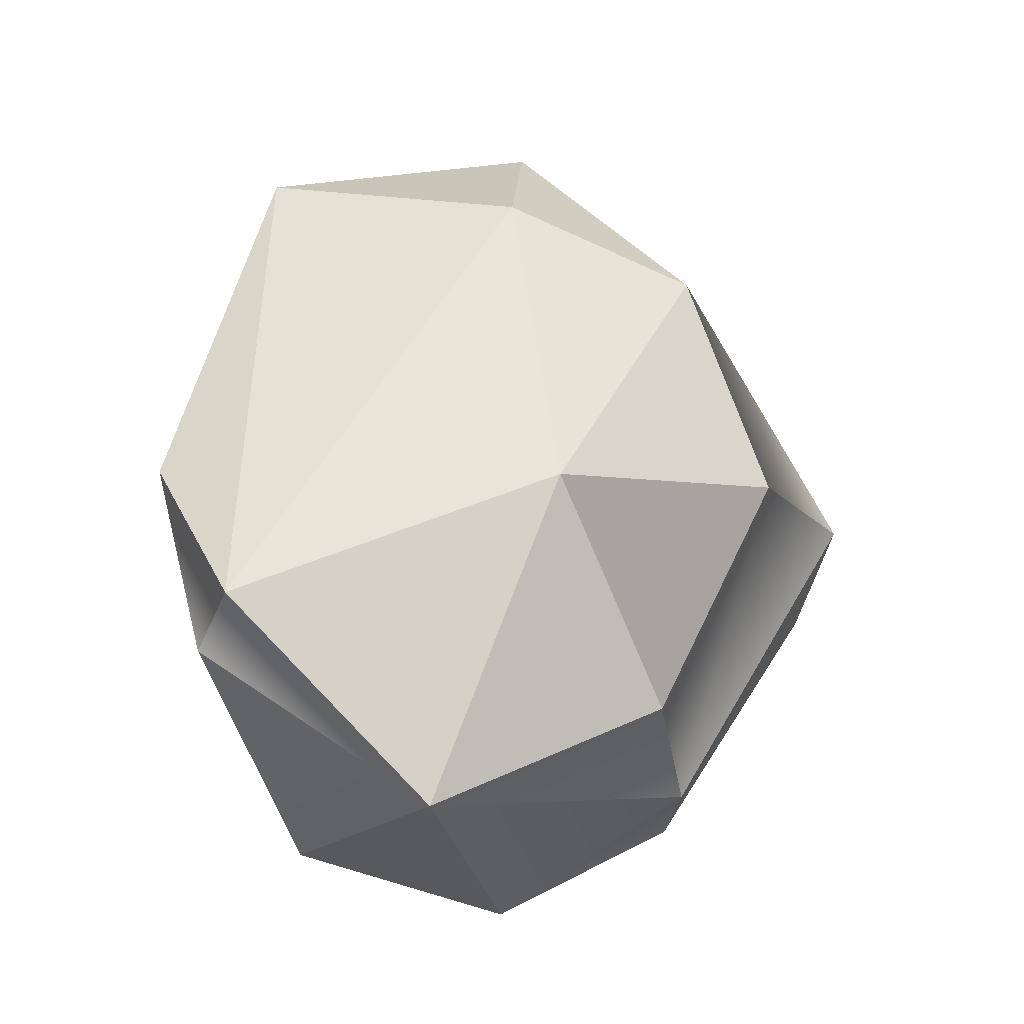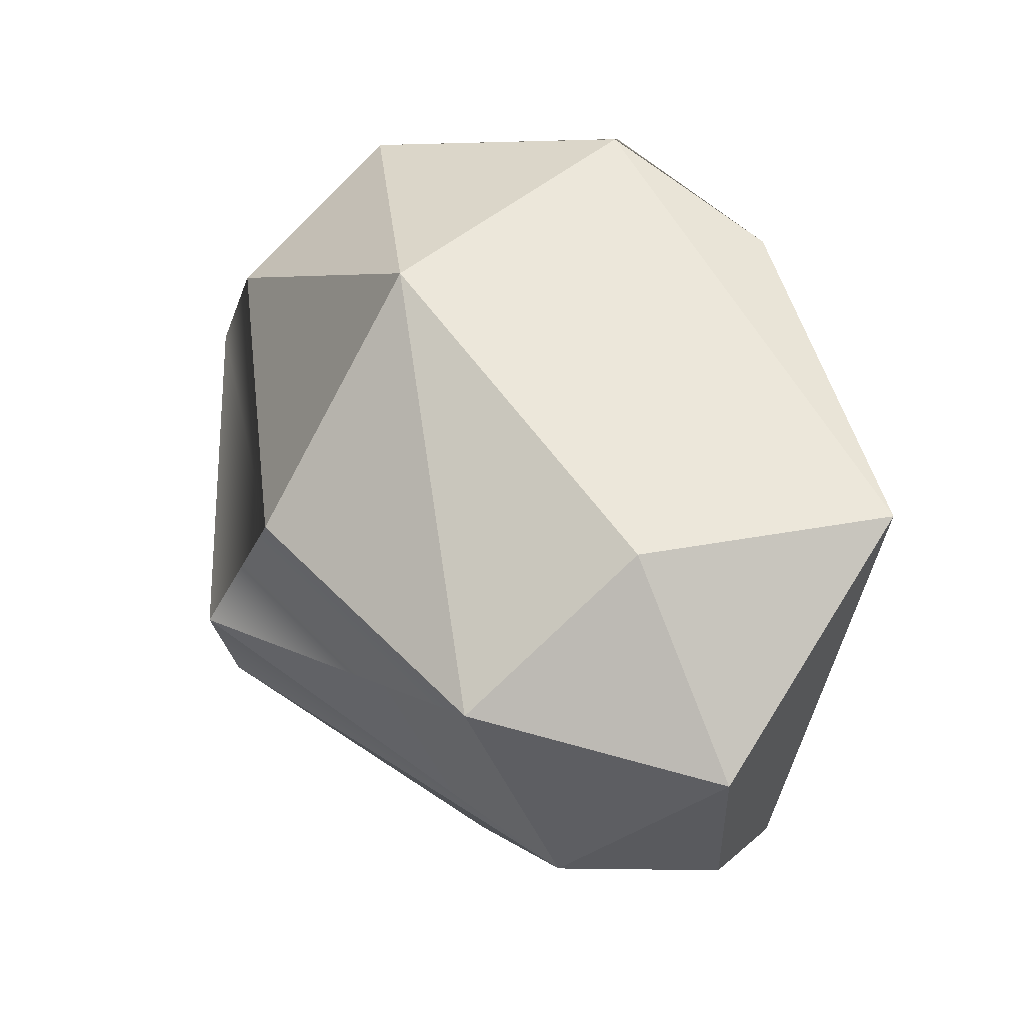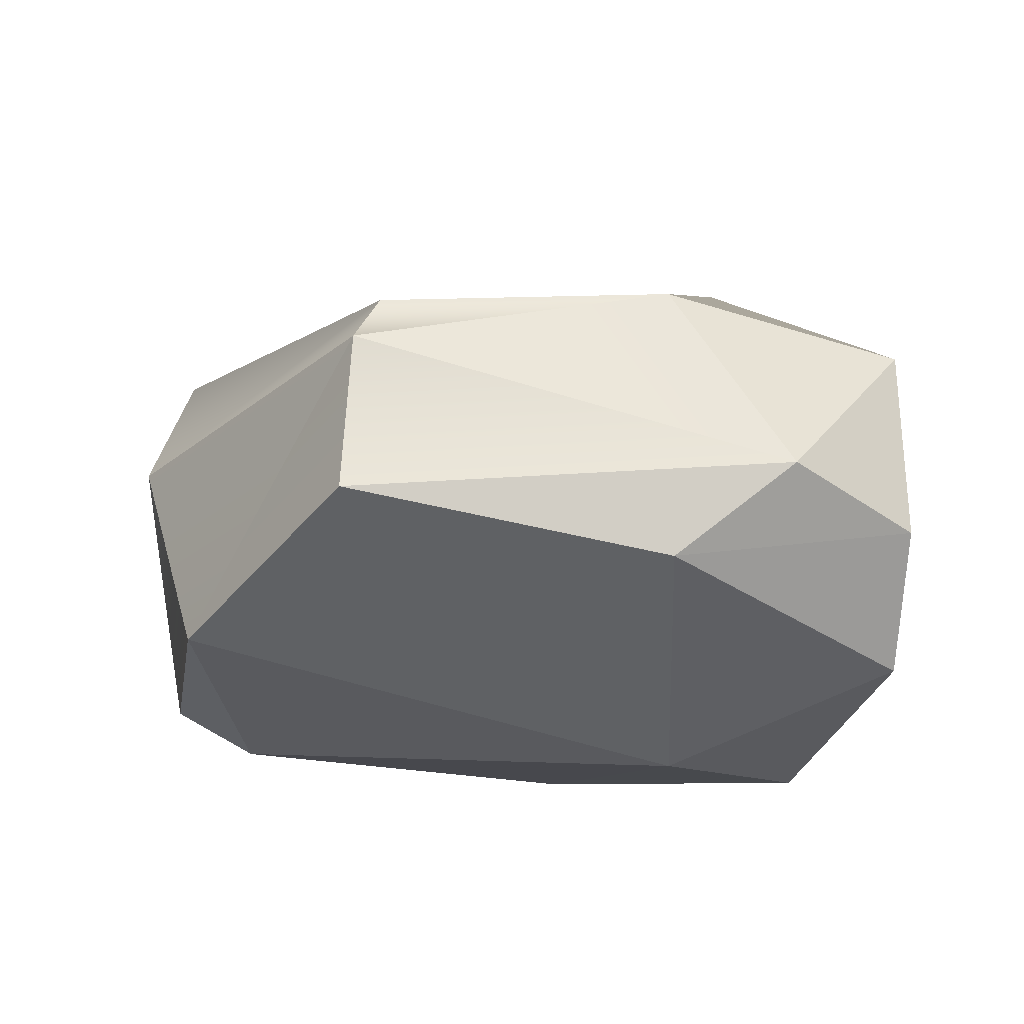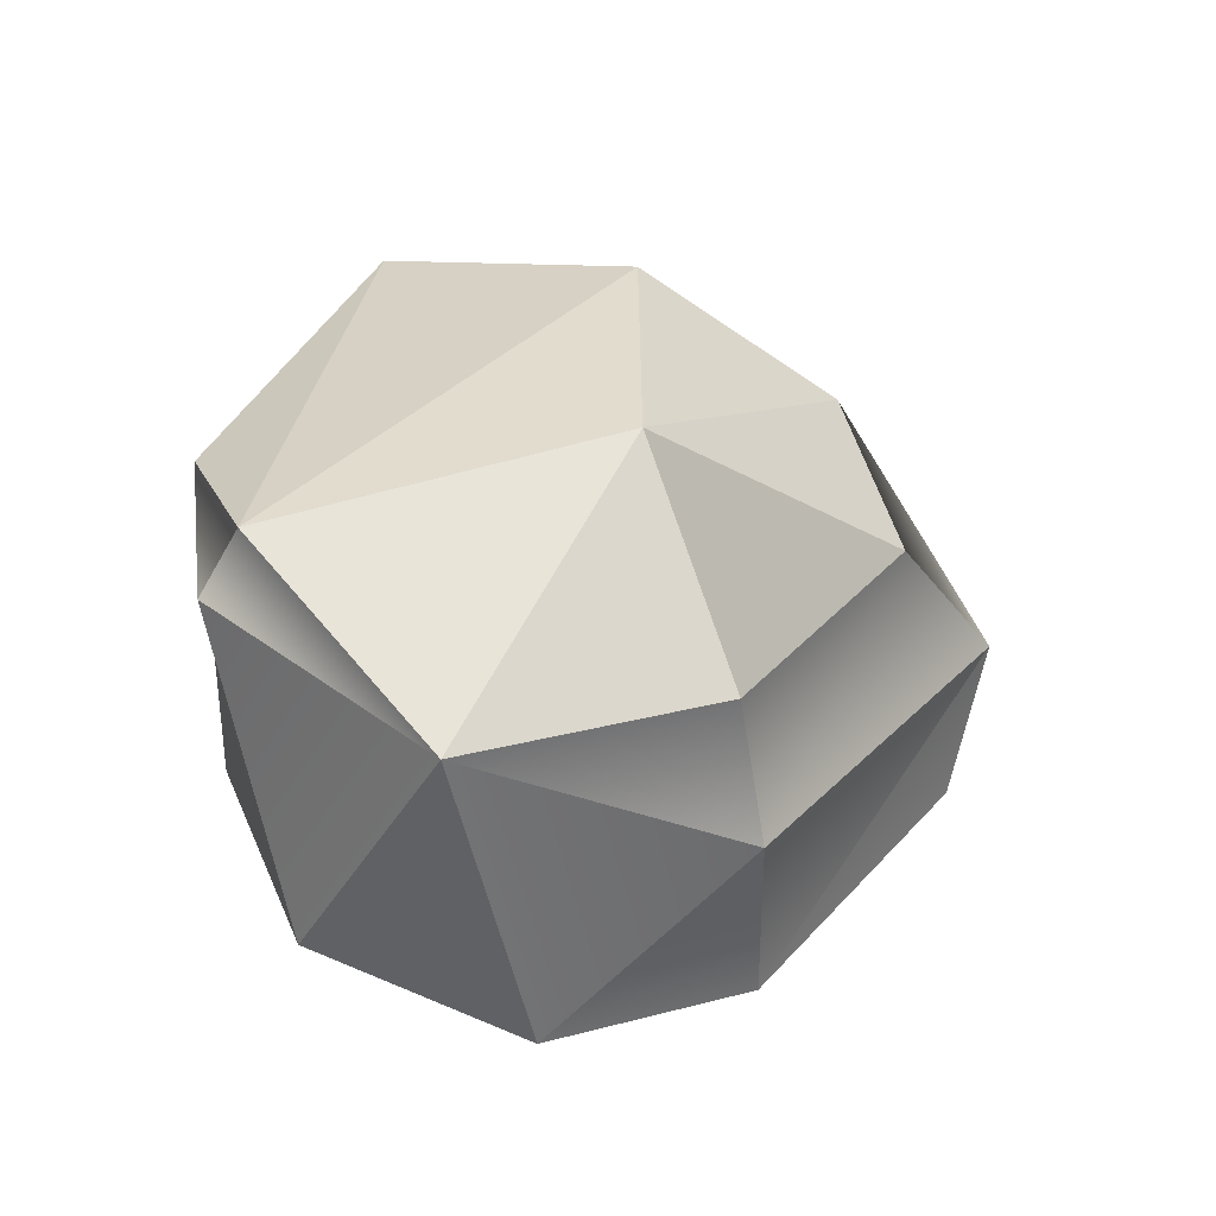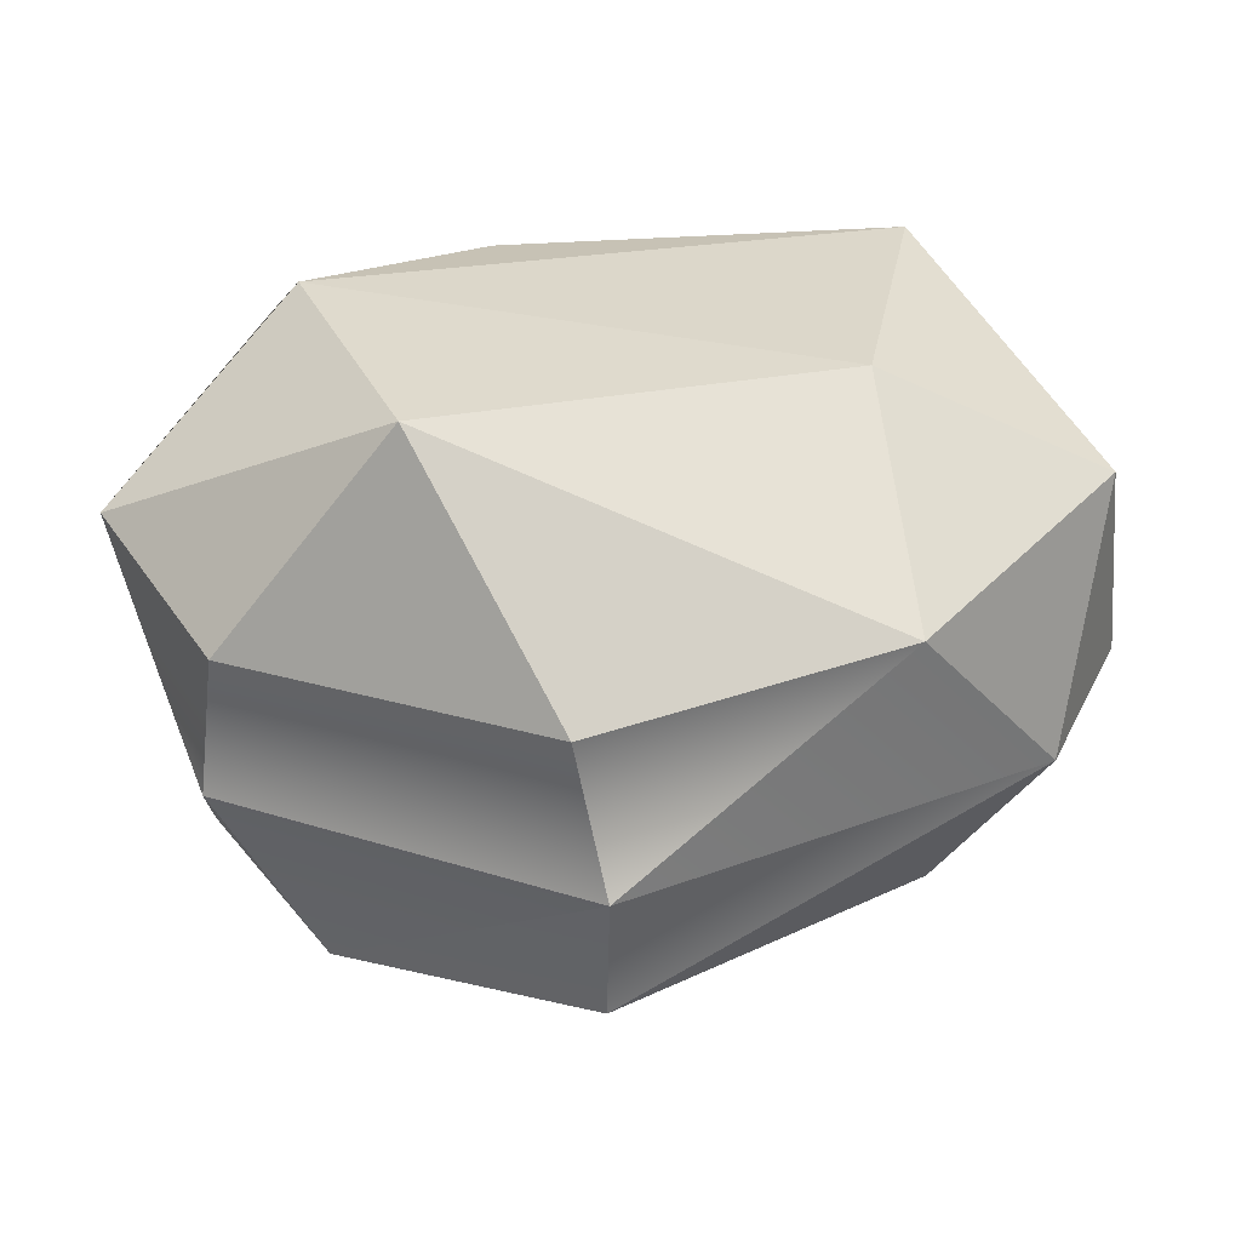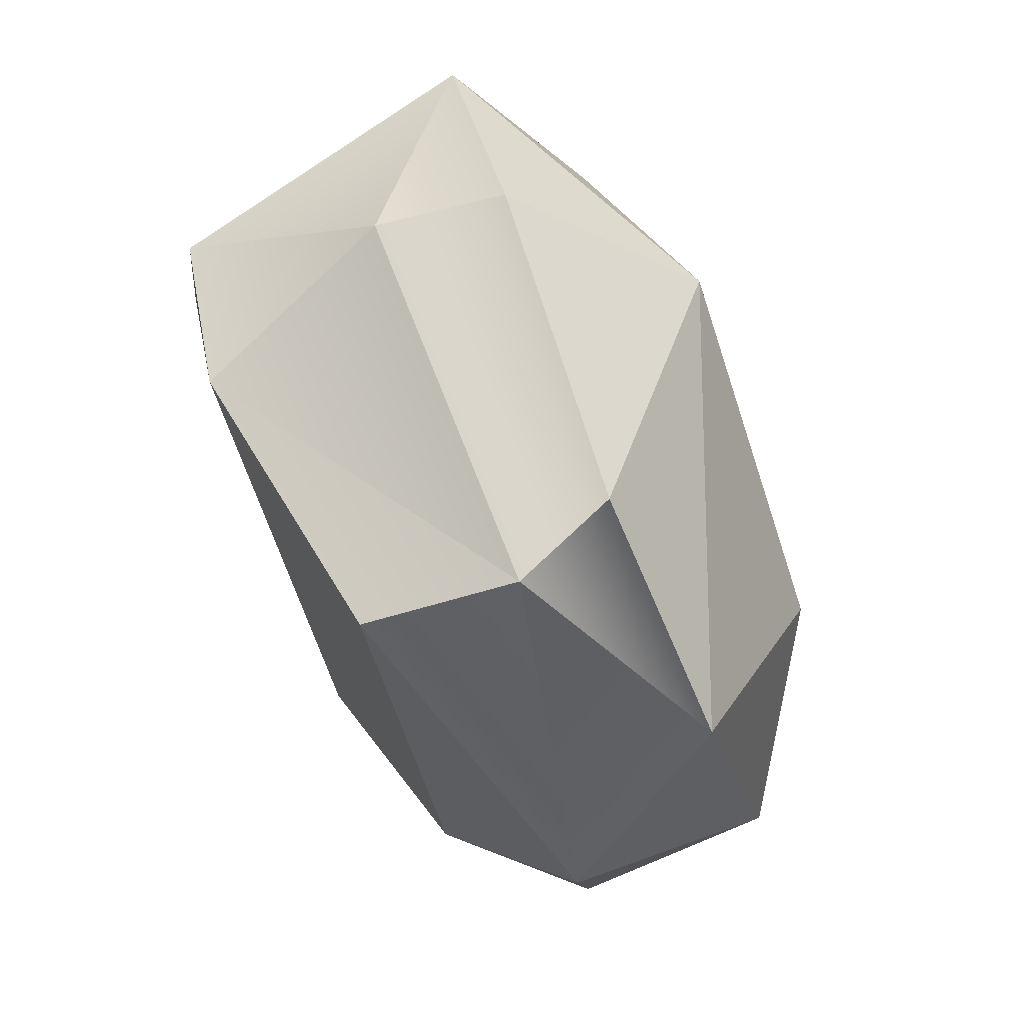
<metadata>
{"format":"obj","ext":"obj","renderer":"f3d","projection":"perspective","resolution":1024,"background":"white","views":[{"elev":55.9,"azim":94.8,"up":"+Y"},{"elev":55.9,"azim":-115.6,"up":"+Y"},{"elev":-31.2,"azim":-154.9,"up":"+Y"},{"elev":34.3,"azim":101.6,"up":"+Y"},{"elev":-49.1,"azim":-172.6,"up":"+Z"},{"elev":-77.8,"azim":116.2,"up":"+Z"}]}
</metadata>
<code>
v 5.256 10.53 17.67
v -23.9 5.971 -0.1948
v -15.58 11.32 14.04
v -20.49 -10.7 5.768
v -10.76 -11.66 15.74
v 5.732 -7.91 17.5
v -13.09 13.67 -0.4427
v -23.63 -5.361 0.2838
v -19.91 -4.534 -8.101
v -7.06 -14.35 4.805
v 14.35 13.13 12.27
v -14.18 6.347 -11.11
v -13.41 -9.642 -9.875
v 20.11 -5.855 9.016
v 7.686 16.44 -4.721
v 23.71 9.009 0.6793
v 18.81 -10.09 0.992
v 1.198 7.253 -16.35
v 17.11 9.12 -10.88
v 21.71 -8.392 -2.713
v 1.531 -6.735 -19.36
v 15.26 -9.165 -11.95
v 16.49 10.5 13.66
v 18.76 2.416 -12.4
v 0.2933 1.652 -20.74
f 3 7 2
f 4 2 8
f 3 2 4
f 3 4 5
f 3 5 6
f 10 5 4
f 1 11 3
f 10 6 5
f 11 7 3
f 7 12 2
f 2 9 8
f 4 8 13
f 4 13 10
f 2 12 9
f 1 3 6
f 8 9 13
f 14 1 6
f 1 23 11
f 12 18 25
f 13 22 10
f 7 15 12
f 21 13 9
f 11 15 7
f 14 6 17
f 16 11 23
f 13 21 22
f 16 15 11
f 15 18 12
f 10 17 6
f 19 18 15
f 15 16 19
f 16 14 20
f 19 16 24
f 18 19 24 25
f 20 14 17
f 22 20 17
f 22 17 10
f 14 23 1
f 16 23 14
f 24 16 20
f 24 20 22
f 25 24 22
f 25 22 21
f 9 25 21
f 12 25 9

</code>
